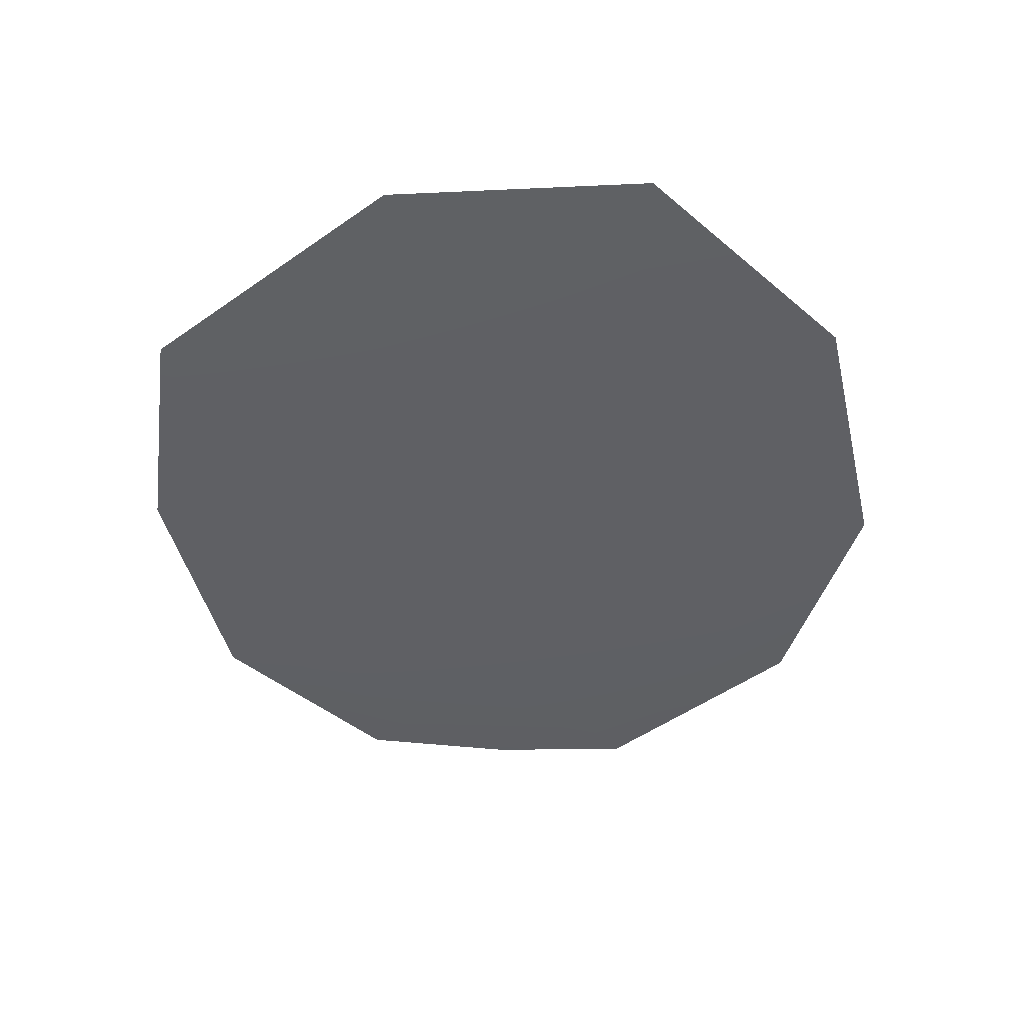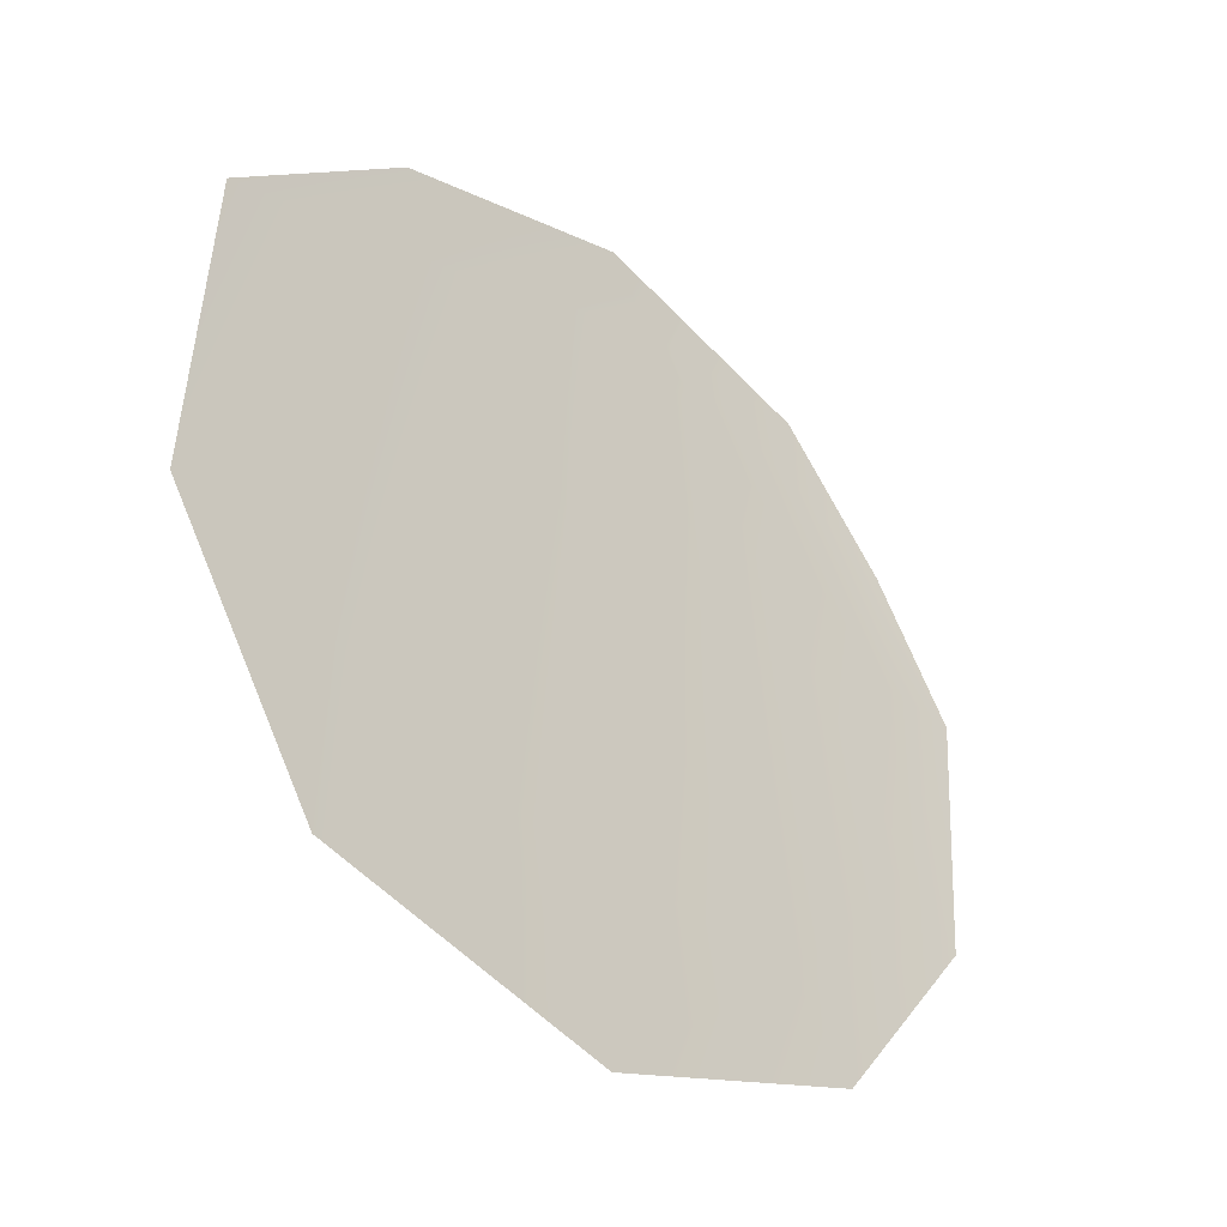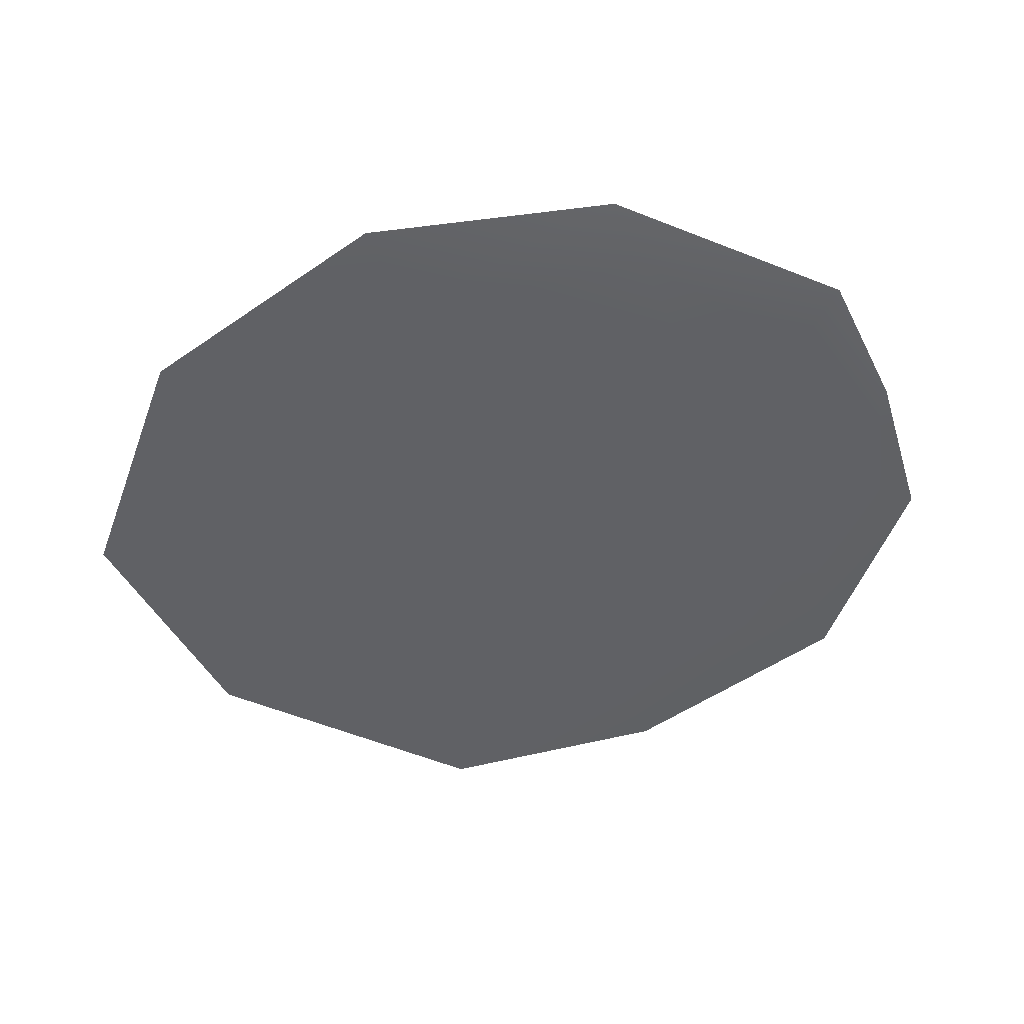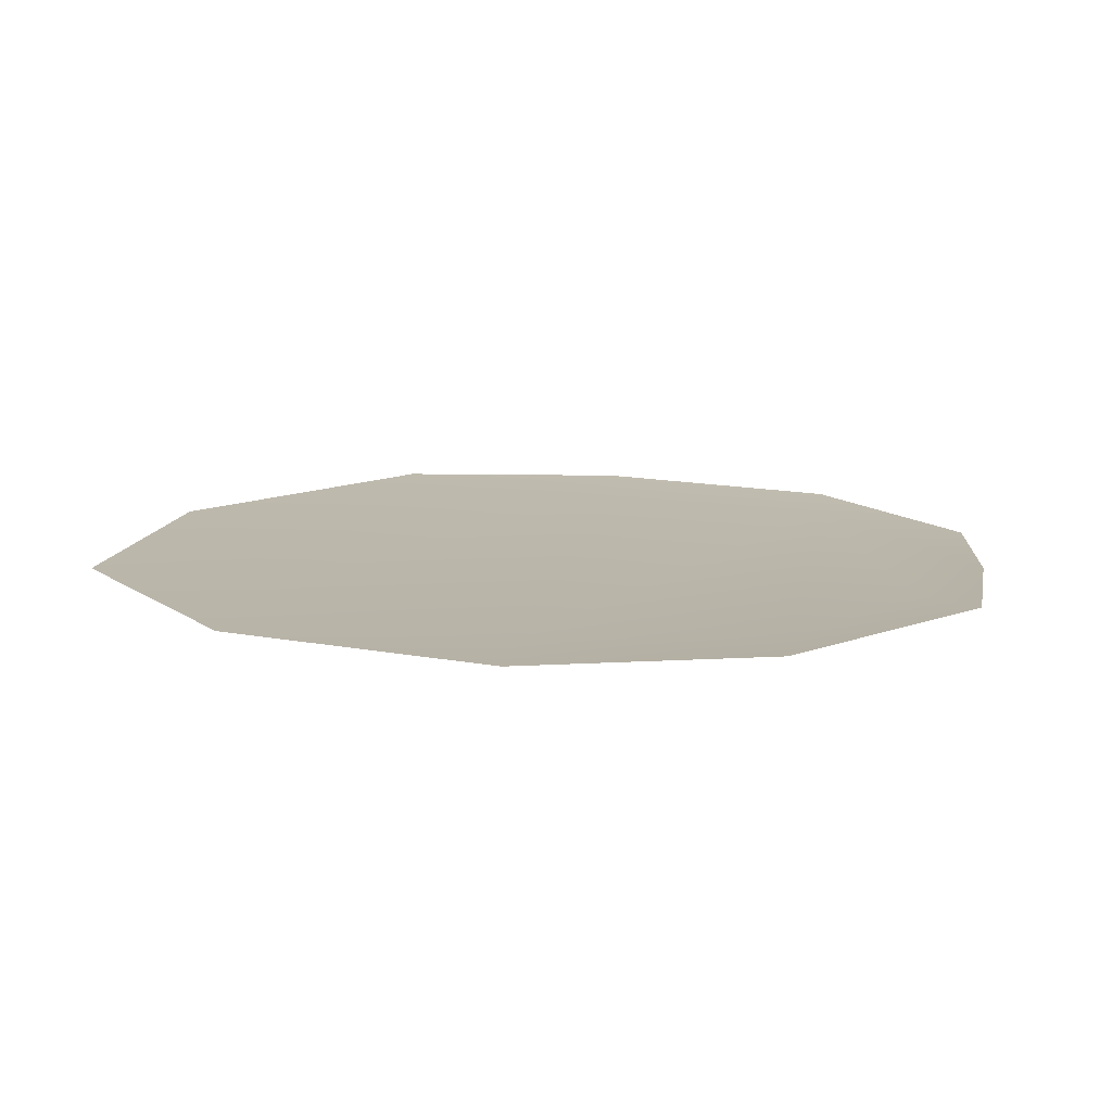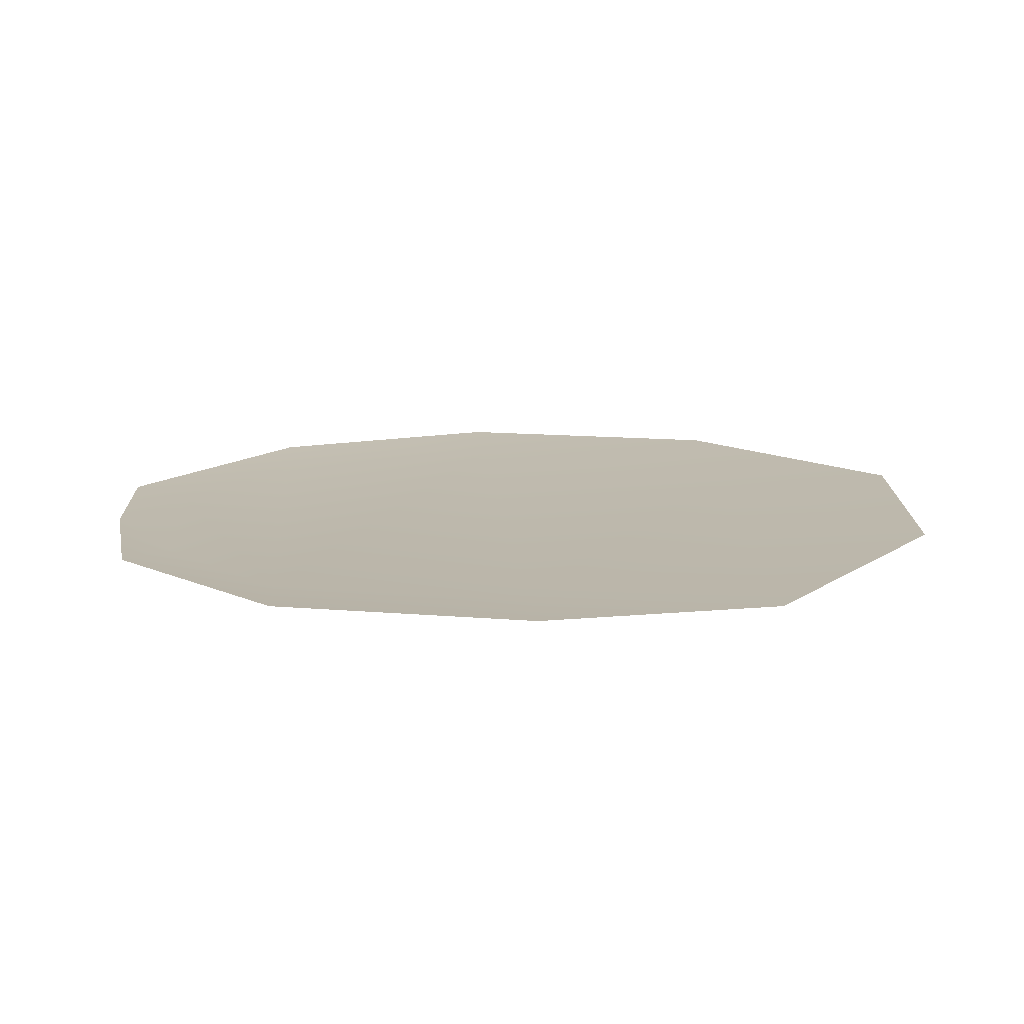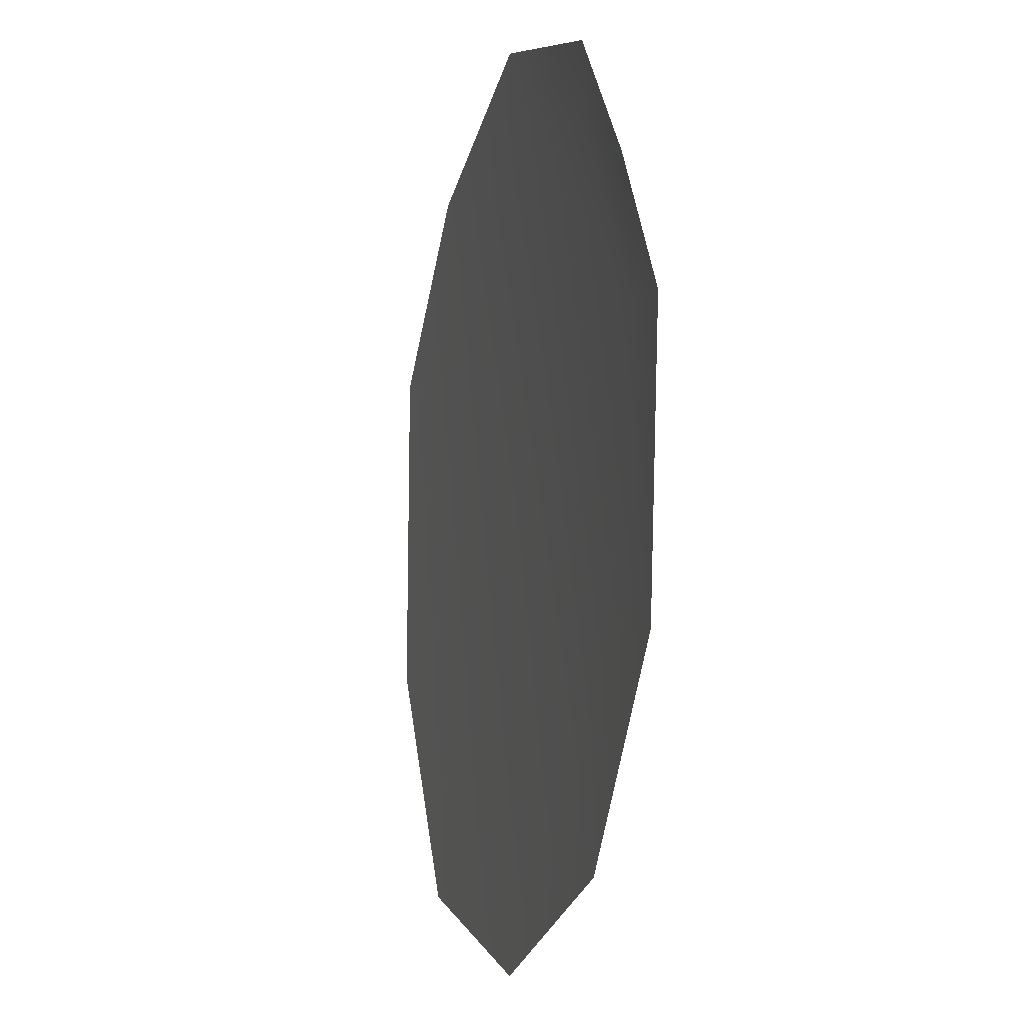
<metadata>
{"format":"obj","ext":"obj","renderer":"f3d","projection":"perspective","resolution":1024,"background":"white","views":[{"elev":-44.5,"azim":-53.0,"up":"+Z"},{"elev":-43.1,"azim":-47.1,"up":"+Y"},{"elev":-48.8,"azim":61.8,"up":"+Z"},{"elev":14.1,"azim":46.9,"up":"+Z"},{"elev":15.1,"azim":-146.3,"up":"+Z"},{"elev":-2.0,"azim":74.8,"up":"+Y"}]}
</metadata>
<code>
o Object_46
v 1.164e+06 1.181e+06 2.309e+04
v 1.165e+06 1.181e+06 2.316e+04
v 1.164e+06 1.183e+06 2.318e+04
v 1.164e+06 1.181e+06 2.309e+04
v 1.164e+06 1.177e+06 2.309e+04
v 1.158e+06 1.185e+06 2.309e+04
v 1.164e+06 1.181e+06 2.309e+04
v 1.161e+06 1.174e+06 2.309e+04
v 1.154e+06 1.183e+06 2.309e+04
v 1.155e+06 1.173e+06 2.309e+04
v 1.152e+06 1.178e+06 2.309e+04
v 1.149e+06 1.175e+06 2.317e+04
v 1.15e+06 1.181e+06 2.316e+04
v 1.162e+06 1.172e+06 2.316e+04
v 1.165e+06 1.176e+06 2.316e+04
v 1.157e+06 1.17e+06 2.316e+04
v 1.152e+06 1.171e+06 2.317e+04
v 1.155e+06 1.173e+06 2.309e+04
v 1.157e+06 1.186e+06 2.316e+04
v 1.158e+06 1.185e+06 2.309e+04
v 1.162e+06 1.185e+06 2.316e+04
v 1.161e+06 1.184e+06 2.309e+04
v 1.162e+06 1.185e+06 2.316e+04
v 1.164e+06 1.183e+06 2.318e+04
v 1.154e+06 1.183e+06 2.309e+04
v 1.153e+06 1.184e+06 2.316e+04
f 6 5 7
f 9 10 8
f 13 12 11
f 8 16 14
f 10 16 8
f 12 17 18
f 6 19 9
f 20 21 19
f 1 24 22
f 19 26 9
f 5 8 15
f 1 2 3
f 4 5 2
f 6 8 5
f 9 8 6
f 11 10 9
f 11 12 10
f 8 14 15
f 10 17 16
f 22 23 6
f 22 24 21
f 25 13 11
f 25 26 13
f 5 15 2
f 6 7 22

</code>
